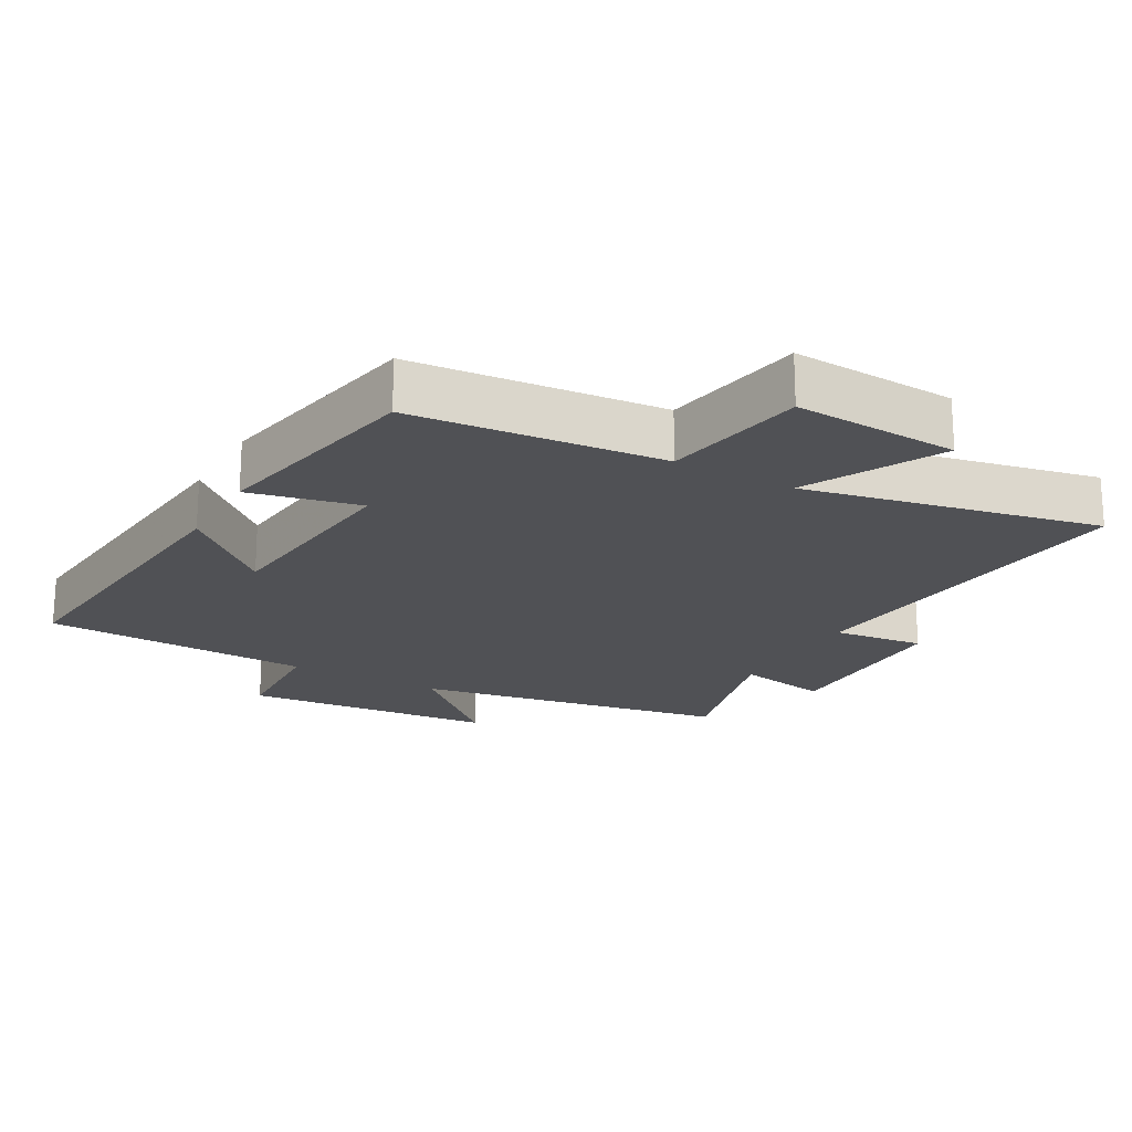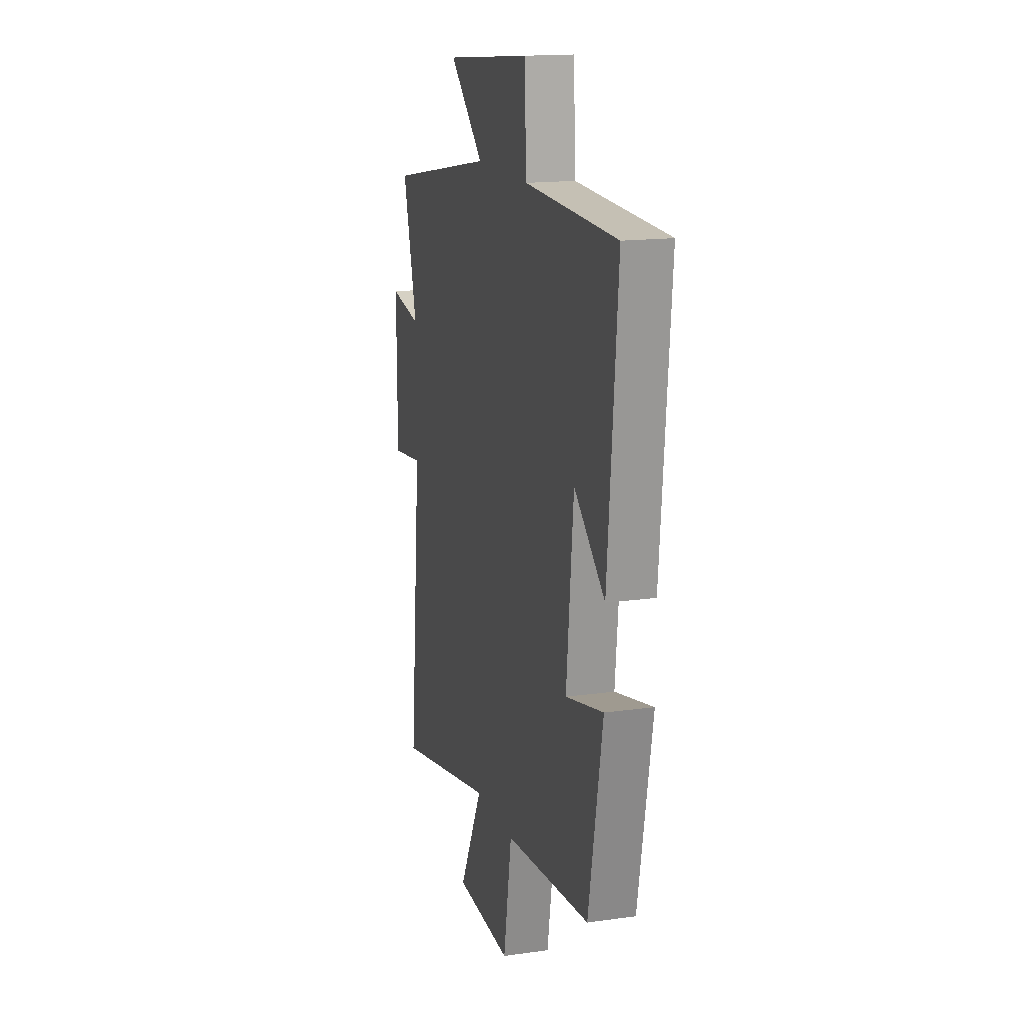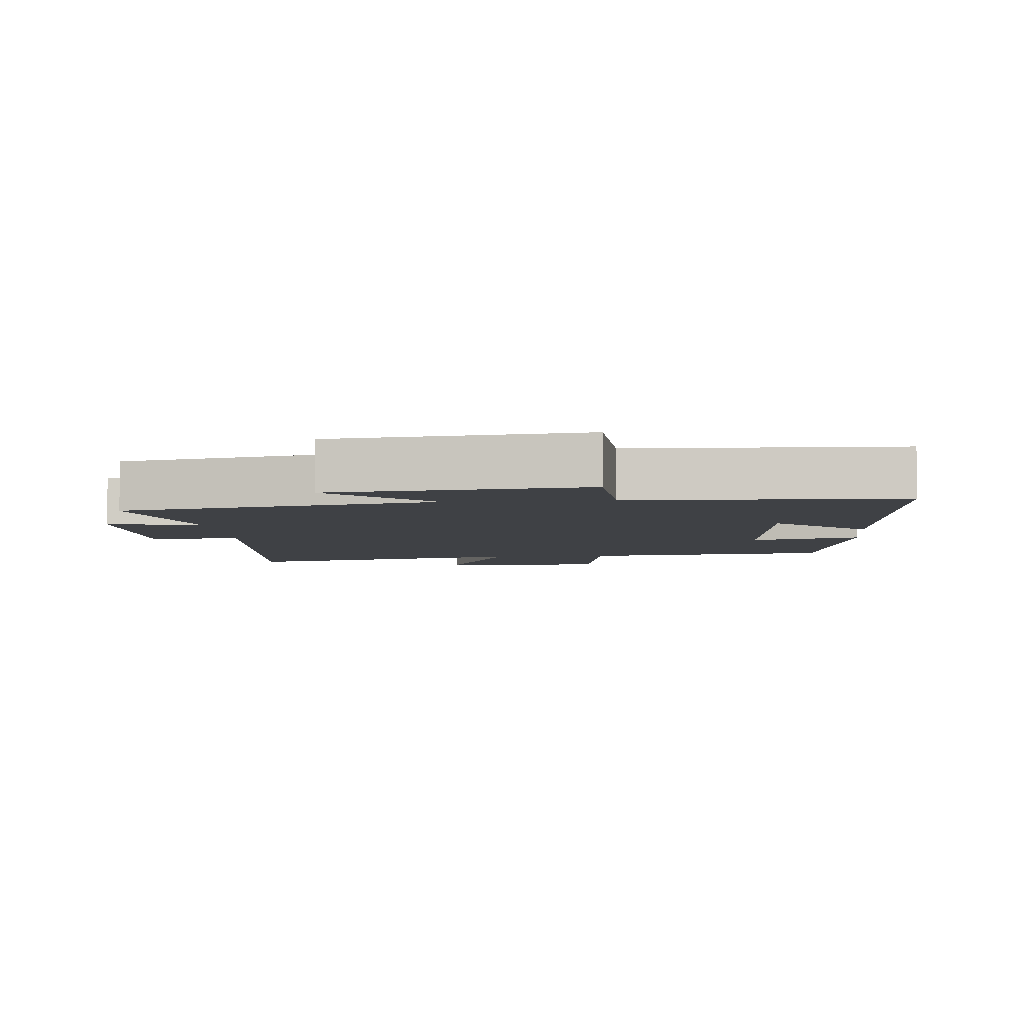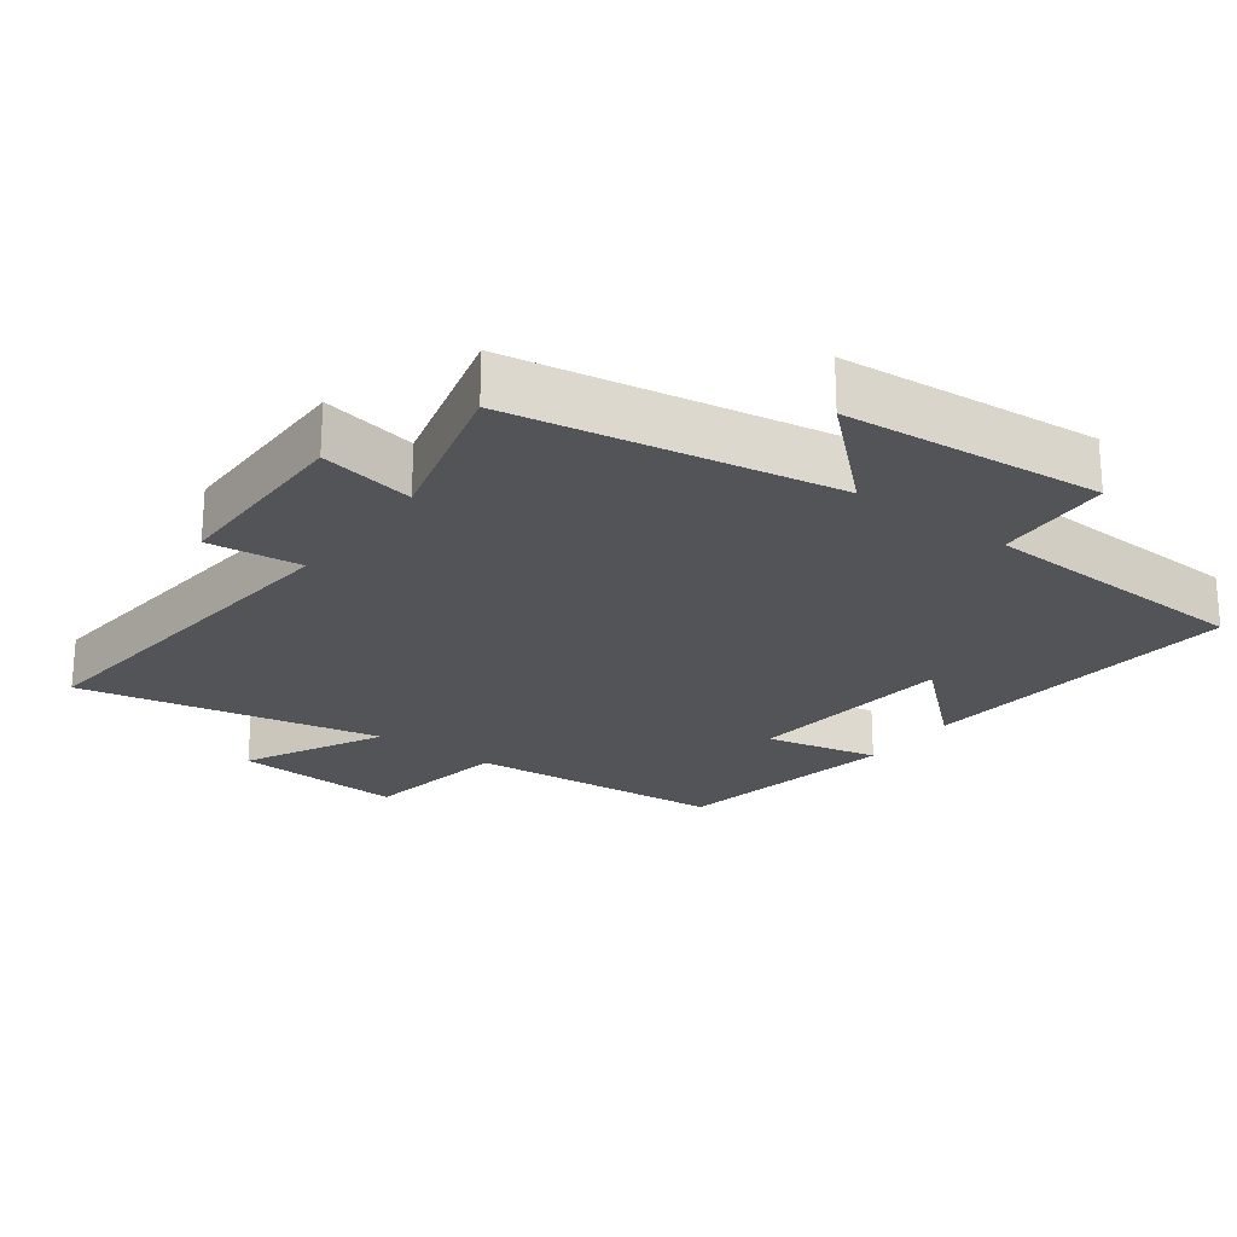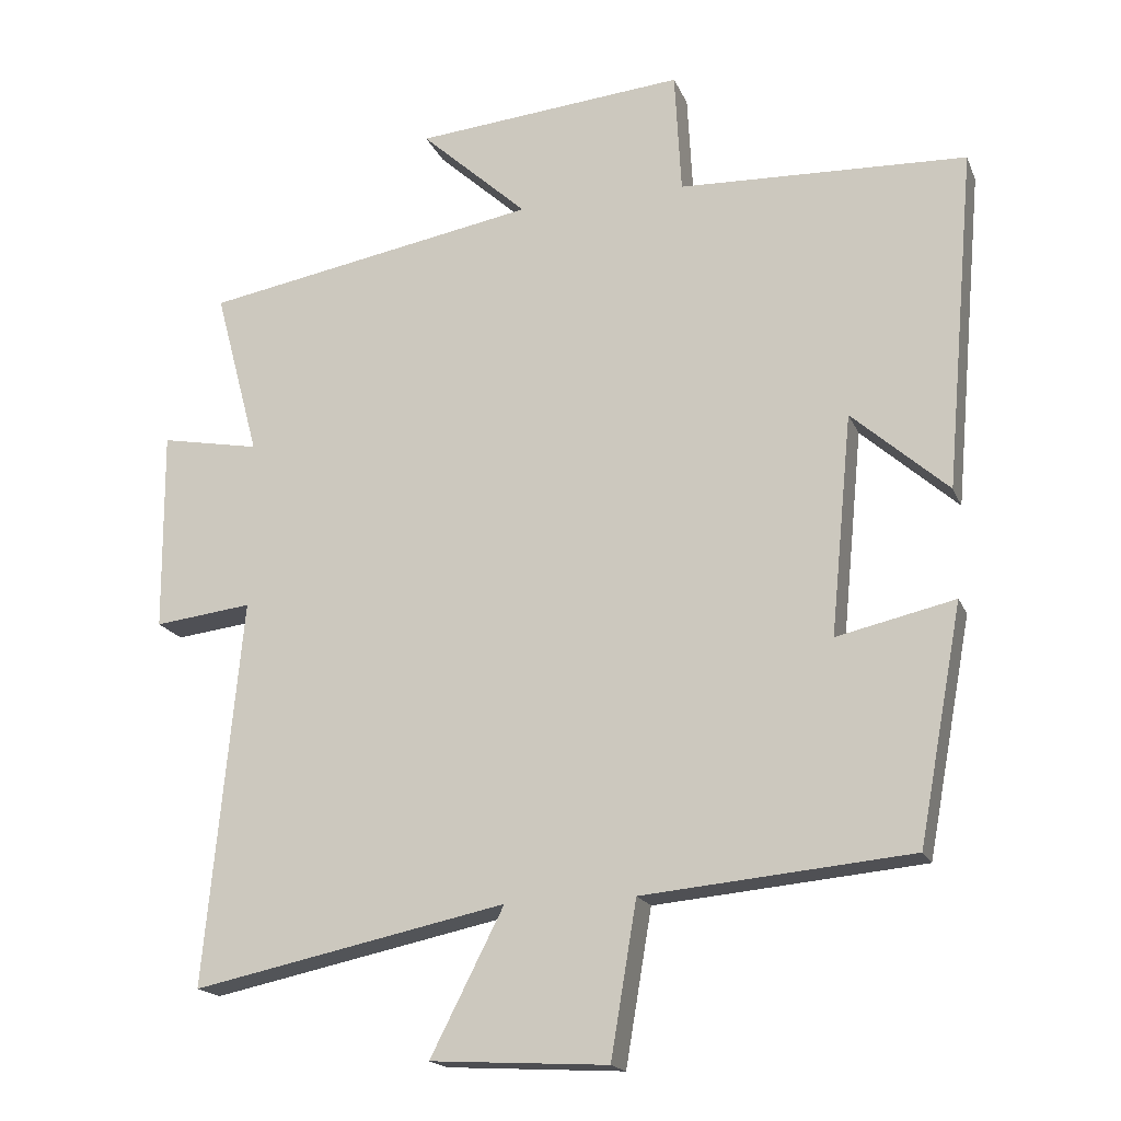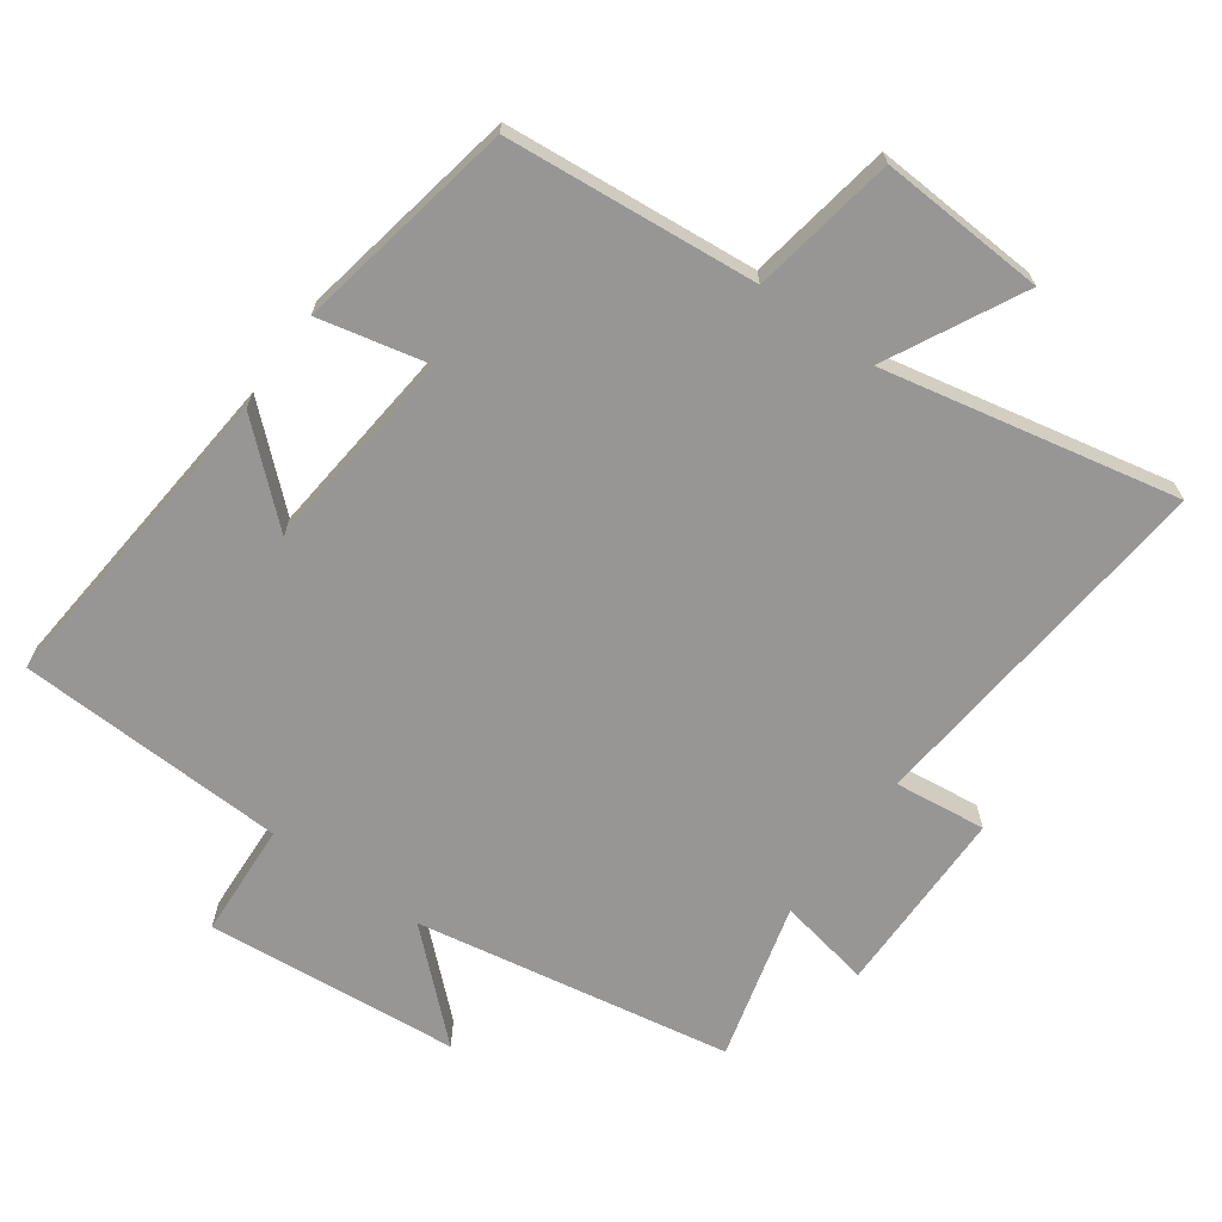
<metadata>
{"format":"obj","ext":"obj","renderer":"f3d","projection":"perspective","resolution":1024,"background":"white","views":[{"elev":-20.2,"azim":150.6,"up":"+Y"},{"elev":16.0,"azim":73.8,"up":"+Z"},{"elev":-5.4,"azim":5.4,"up":"+Y"},{"elev":-23.3,"azim":-36.7,"up":"+Y"},{"elev":-18.1,"azim":17.7,"up":"+Z"},{"elev":-67.8,"azim":144.3,"up":"+Y"}]}
</metadata>
<code>
v -0.562 0.07 0.417
v -0.094 0.07 0.5
v -0.243 0.07 0.636
v 0.133 0.07 0.67
v 0.142 0.07 0.5
v 0.542 0.07 0.484
v 0.5 0.07 0.011
v 0.366 0.07 0.13
v 0.336 0.07 -0.176
v 0.5 0.07 -0.139
v 0.439 0.07 -0.466
v 0.066 0.07 -0.5
v 0.03 0.07 -0.714
v -0.216 0.07 -0.7
v -0.114 0.07 -0.5
v -0.551 0.07 -0.591
v -0.5 0.07 -0.054
v -0.636 0.07 -0.07
v -0.638 0.07 0.21
v -0.5 0.07 0.184
v -0.562 0 0.417
v -0.094 0 0.5
v -0.243 0 0.636
v 0.133 0 0.67
v 0.142 0 0.5
v 0.542 0 0.484
v 0.5 0 0.011
v 0.366 0 0.13
v 0.336 0 -0.176
v 0.5 0 -0.139
v 0.439 0 -0.466
v 0.066 0 -0.5
v 0.03 0 -0.714
v -0.216 0 -0.7
v -0.114 0 -0.5
v -0.551 0 -0.591
v -0.5 0 -0.054
v -0.636 0 -0.07
v -0.638 0 0.21
v -0.5 0 0.184
f 17 18 19 20
f 15 16 17
f 15 17 20
f 12 13 14 15
f 9 10 11 12
f 8 9 12 15
f 5 6 7 8
f 5 8 15 20
f 2 3 4 5
f 1 2 5 20
f 40 39 38 37
f 37 36 35
f 40 37 35
f 35 34 33 32
f 32 31 30 29
f 35 32 29 28
f 28 27 26 25
f 40 35 28 25
f 25 24 23 22
f 40 25 22 21
f 1 21 22 2
f 2 22 23 3
f 3 23 24 4
f 4 24 25 5
f 5 25 26 6
f 6 26 27 7
f 7 27 28 8
f 8 28 29 9
f 9 29 30 10
f 10 30 31 11
f 11 31 32 12
f 12 32 33 13
f 13 33 34 14
f 14 34 35 15
f 15 35 36 16
f 16 36 37 17
f 17 37 38 18
f 18 38 39 19
f 19 39 40 20
f 20 40 21 1

</code>
